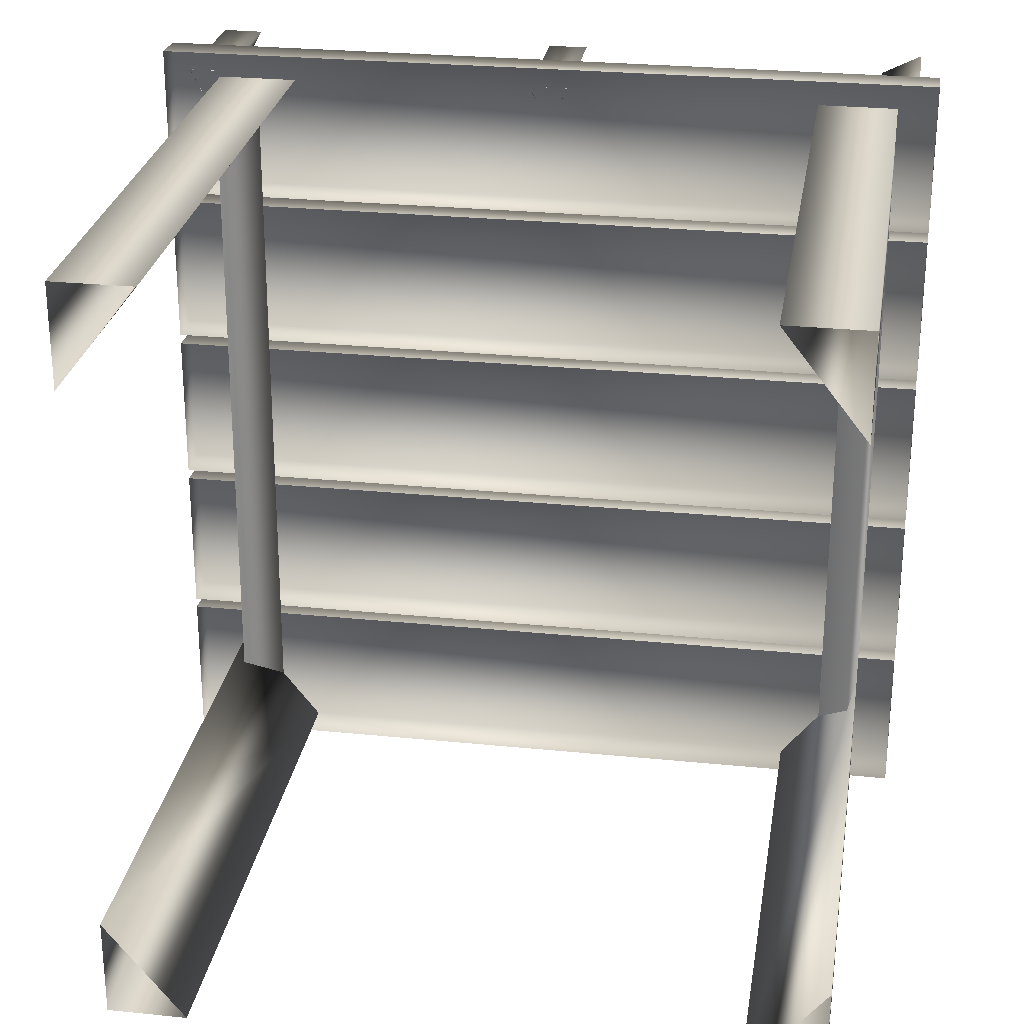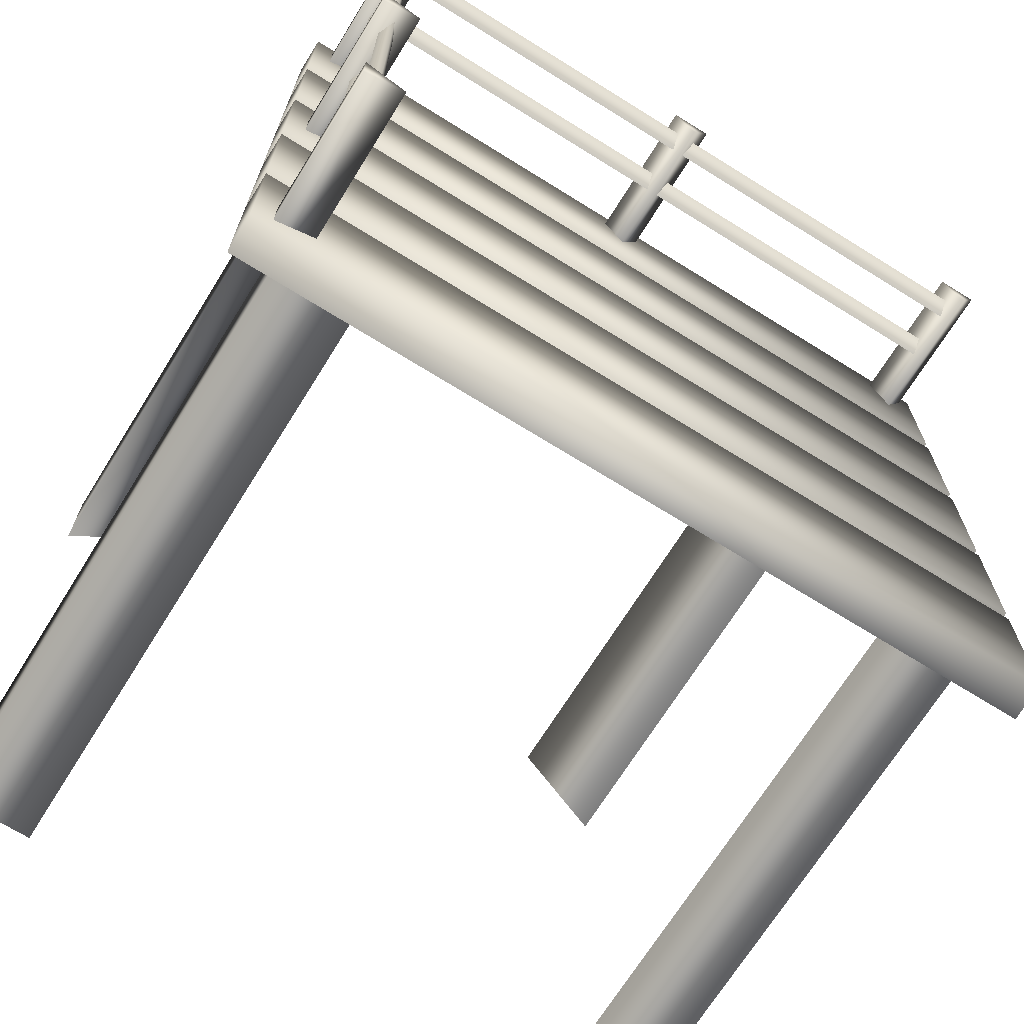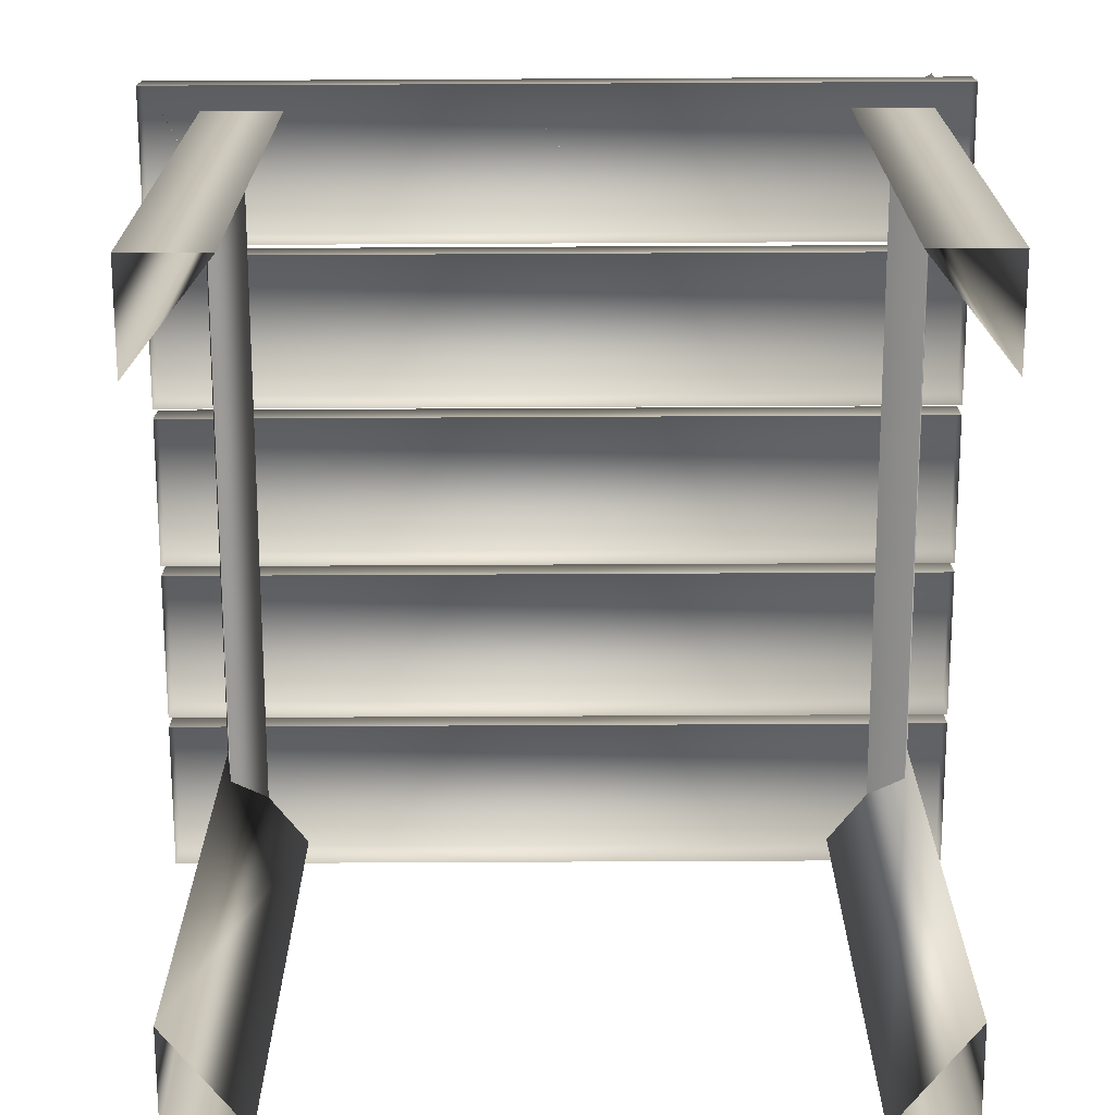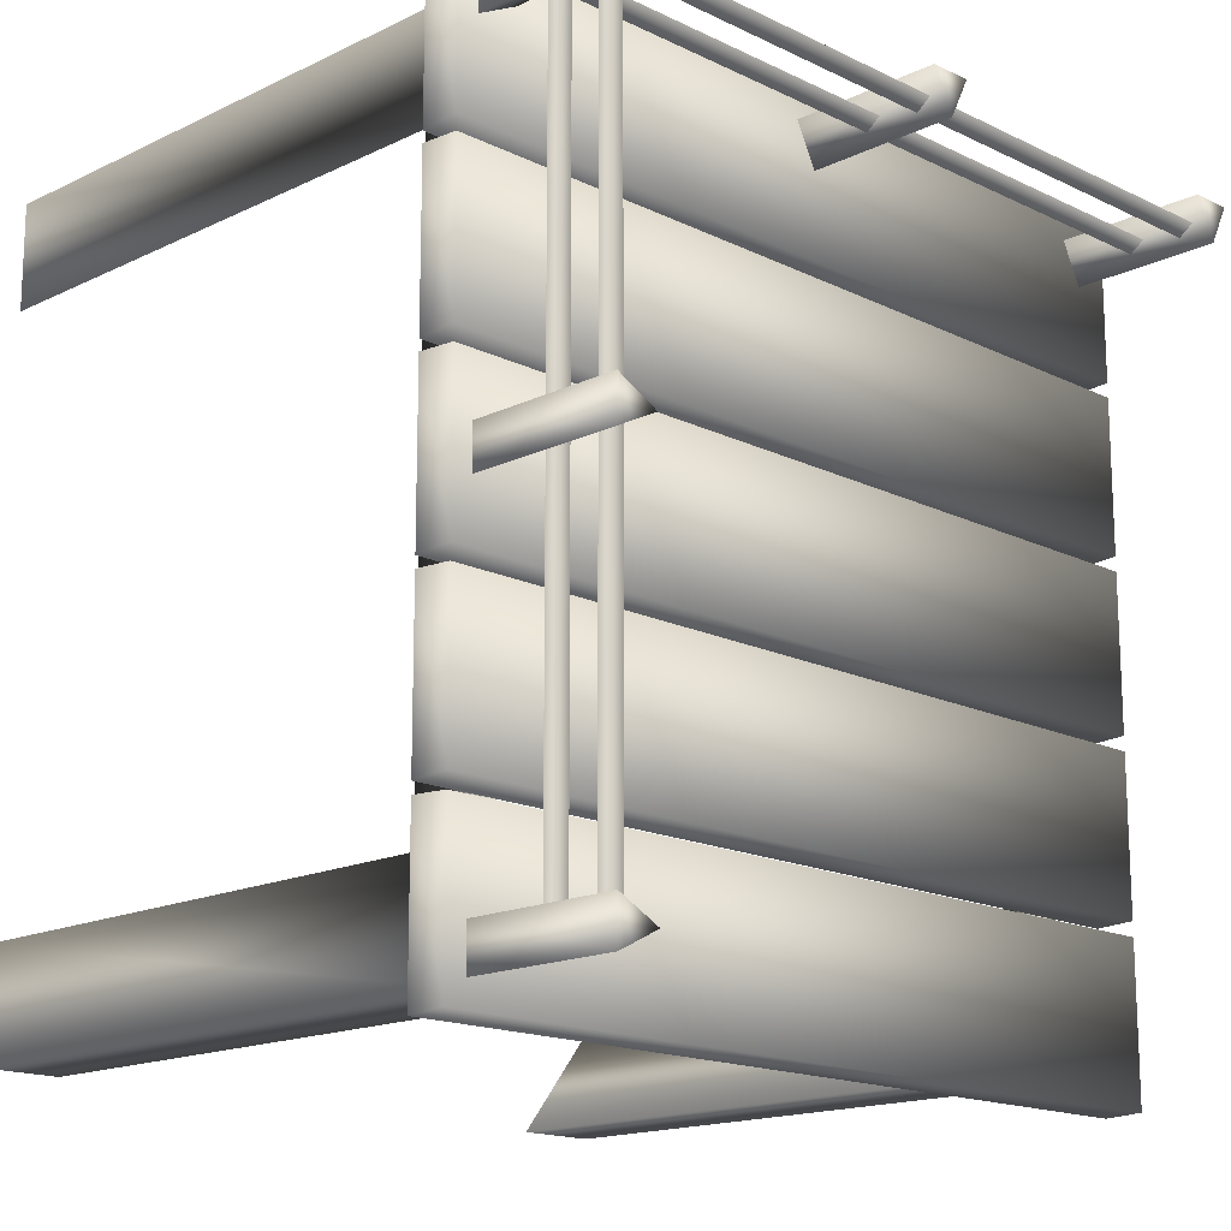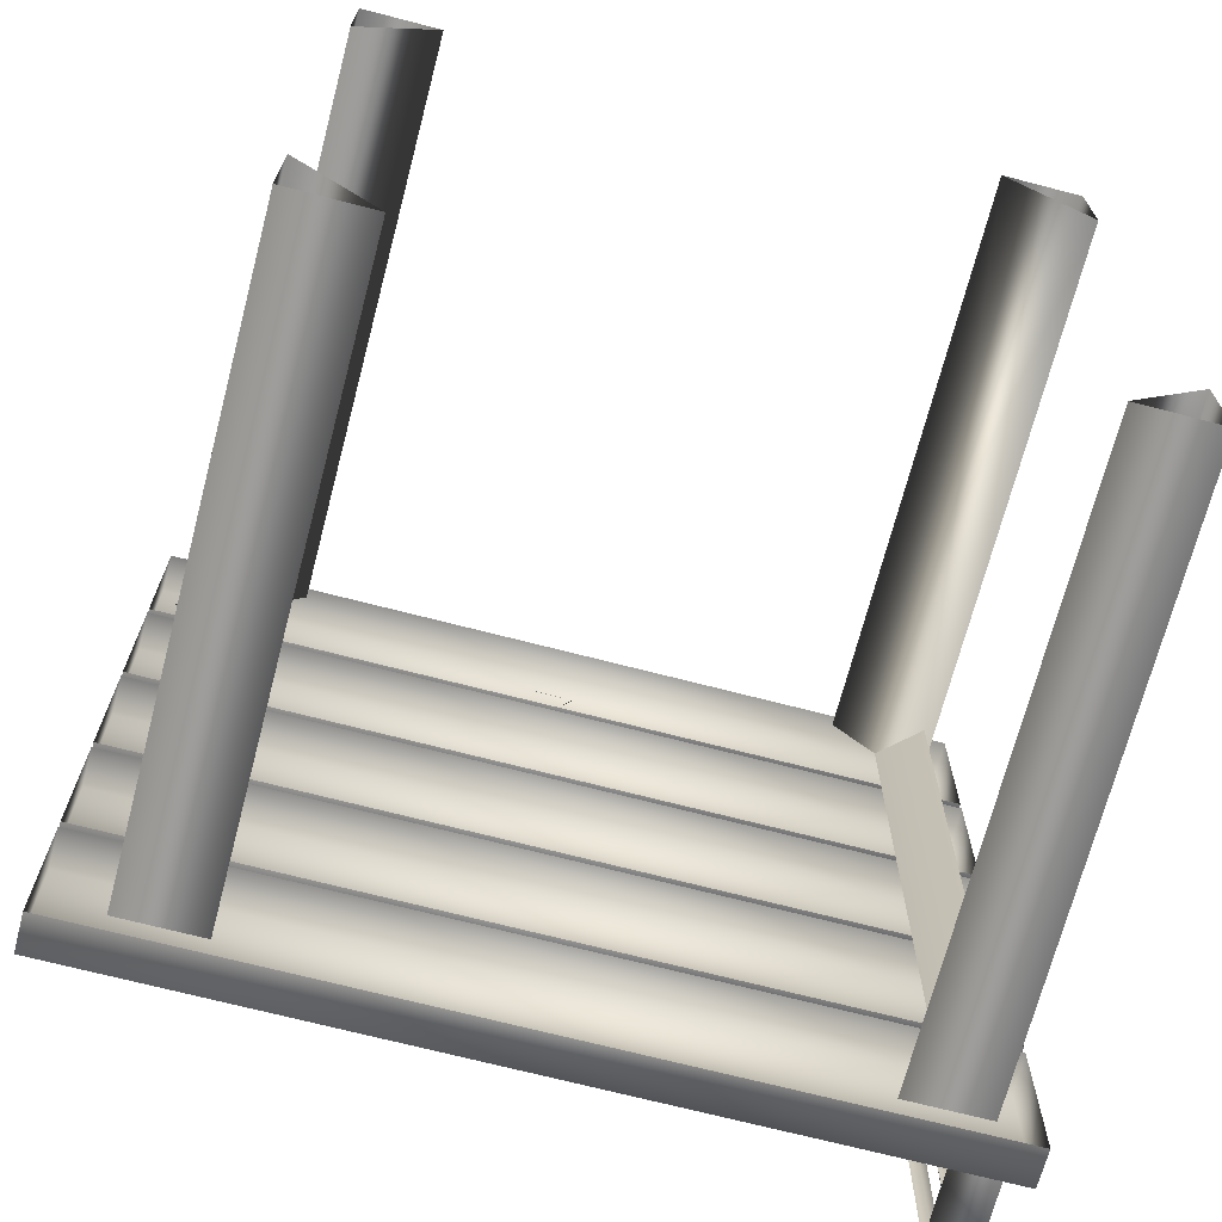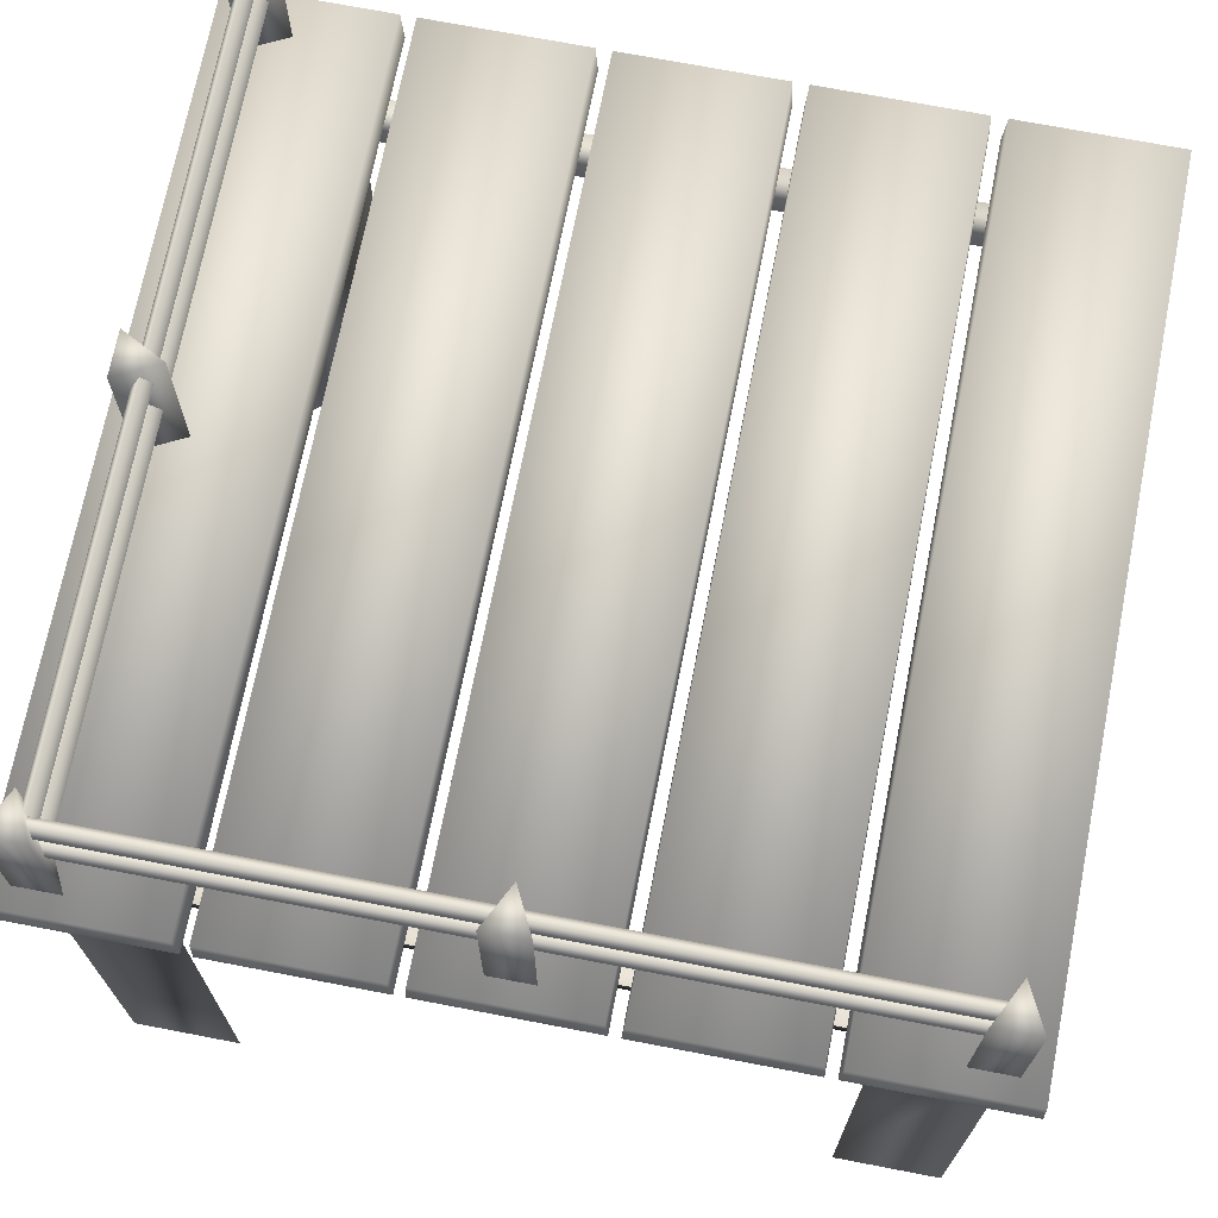
<metadata>
{"format":"obj","ext":"obj","renderer":"f3d","projection":"perspective","resolution":1024,"background":"white","views":[{"elev":27.0,"azim":9.1,"up":"+Z"},{"elev":-69.9,"azim":148.1,"up":"+Z"},{"elev":-70.4,"azim":0.2,"up":"+Y"},{"elev":-16.1,"azim":134.9,"up":"+Z"},{"elev":-70.0,"azim":-14.6,"up":"+Z"},{"elev":71.0,"azim":101.0,"up":"+Y"}]}
</metadata>
<code>
v 23.57 -2.365 -19.35
v 21.51 1.071 22.41
v 21.43 1.045 -22
v 23.64 -2.342 19.78
v 24.11 1.047 -18.6
v 24.18 1.069 19.03
v -20.03 1.045 -22.07
v -22.09 -2.342 19.7
v -22.16 -2.365 -19.43
v -19.95 1.071 22.34
v -22.7 1.047 -18.68
v -22.63 1.069 18.95
v 26.81 1.055 -4.964
v -26.67 3.557 -4.918
v 26.8 3.557 -4.828
v -26.67 1.055 -5.054
v -26.65 1.061 5.307
v 26.82 3.563 5.26
v -26.65 3.563 5.17
v 26.82 1.061 5.397
v 18.77 -37.51 -25.42
v 18.75 1.043 -25.43
v 24.13 -37.51 -18.59
v 24.11 -37.51 -25.41
v 24.09 1.043 -25.42
v 18.86 -37.48 25.84
v 18.84 1.073 25.83
v 24.19 -37.48 19.04
v 24.21 -37.48 25.85
v 24.19 1.073 25.84
v -17.36 1.043 -25.49
v -22.68 -37.51 -18.67
v -17.34 -37.51 -25.48
v -22.71 1.043 -25.5
v -22.69 -37.51 -25.49
v -22.61 -37.48 18.96
v -17.27 1.073 25.77
v -17.25 -37.48 25.78
v -22.63 1.069 18.95
v -22.62 1.073 25.76
v -22.6 -37.48 25.77
v 26.77 1.042 -27.05
v -26.71 3.544 -27
v 26.76 3.544 -26.91
v -26.71 1.042 -27.14
v -26.69 1.048 -16.78
v 26.78 3.55 -16.83
v -26.69 3.55 -16.92
v 26.78 1.048 -16.69
v 26.79 1.048 -16.01
v -26.69 3.551 -15.96
v 26.78 3.55 -15.87
v -26.69 1.049 -16.1
v -26.67 1.055 -5.735
v 26.8 3.556 -5.783
v -26.67 3.557 -5.872
v 26.8 1.054 -5.646
v 26.83 1.061 6.079
v -26.65 3.564 6.125
v 26.82 3.563 6.215
v -26.65 1.062 5.989
v -26.63 1.068 16.35
v 26.84 3.569 16.3
v -26.63 3.57 16.21
v 26.84 1.068 16.44
v 26.85 1.068 17.12
v -26.63 3.57 17.17
v 26.84 3.57 17.26
v -26.63 1.068 17.03
v -26.61 1.074 27.39
v 26.86 3.576 27.35
v -26.61 3.576 27.26
v 26.86 1.074 27.48
v -23.73 7.754 23.5
v -0.5524 8.905 23.99
v -0.2785 7.768 23.46
v -23.46 8.891 24.03
v -0.8257 7.767 24.53
v -23.18 7.754 24.57
v 0.5394 7.768 23.45
v 23.71 8.919 23.95
v 23.99 7.782 23.41
v 0.8109 8.906 23.99
v 23.44 7.782 24.48
v 1.083 7.768 24.52
v -23.73 11.28 23.5
v -0.5533 12.43 23.99
v -0.2794 11.29 23.46
v -23.46 12.42 24.03
v -0.8266 11.29 24.53
v -23.19 11.28 24.57
v 0.5385 11.29 23.46
v 23.71 12.44 23.95
v 23.99 11.31 23.41
v 0.81 12.43 23.99
v 23.44 11.31 24.48
v 1.082 11.29 24.52
v -24.14 13.33 22.7
v -24.13 3.546 22.69
v -25.5 3.545 25.37
v -25.5 13.33 25.38
v -22.78 3.547 25.37
v -22.78 13.33 25.37
v -1.235 3.559 25.33
v 0.1304 13.34 22.66
v 0.1329 3.56 22.65
v -1.237 13.34 25.33
v 1.489 13.34 25.33
v 1.492 3.561 25.32
v 24.09 8.891 -23.38
v 23.56 7.754 -23.65
v 23.6 7.768 -0.1995
v 24.14 8.905 -0.4715
v 24.67 7.767 -0.743
v 24.63 7.754 -23.1
v 24.14 8.905 0.8918
v 23.6 7.768 0.6185
v 23.65 7.782 24.07
v 24.18 8.919 23.8
v 24.71 7.782 23.52
v 24.67 7.768 1.166
v 24.09 12.42 -23.38
v 23.56 11.28 -23.65
v 23.6 11.29 -0.2004
v 24.13 12.43 -0.4725
v 24.67 11.29 -0.7439
v 24.63 11.28 -23.1
v 24.14 12.43 0.8908
v 23.6 11.29 0.6176
v 23.64 11.31 24.07
v 24.18 12.44 23.79
v 24.71 11.31 23.52
v 24.67 11.29 1.165
v 25.51 13.35 23.11
v 25.52 3.573 23.12
v 22.85 3.574 24.48
v 22.84 13.35 24.47
v 25.52 13.36 25.84
v 25.52 3.575 25.84
v 22.76 3.546 -24.06
v 25.43 13.33 -25.42
v 25.43 3.545 -25.42
v 22.75 13.33 -24.06
v 25.44 3.546 -22.69
v 25.43 13.33 -22.69
v 25.47 13.34 -1.152
v 25.47 3.559 -1.15
v 22.8 3.56 0.2093
v 22.8 13.34 0.2067
v 25.47 13.34 1.575
v 25.48 3.561 1.577
f 1 2 3
f 1 4 2
f 3 5 6
f 3 6 2
f 4 5 6
f 4 1 5
f 7 8 9
f 7 10 8
f 11 10 7
f 11 12 10
f 12 9 8
f 12 11 9
f 13 14 15
f 13 16 14
f 17 18 19
f 17 20 18
f 14 18 15
f 14 19 18
f 21 5 22
f 21 23 5
f 24 22 25
f 24 21 22
f 23 25 5
f 23 24 25
f 6 26 27
f 6 28 26
f 29 6 30
f 29 28 6
f 26 30 27
f 26 29 30
f 31 32 33
f 31 11 32
f 34 33 35
f 34 31 33
f 11 35 32
f 11 34 35
f 36 37 38
f 36 39 37
f 40 36 41
f 40 39 36
f 37 41 38
f 37 40 41
f 42 43 44
f 42 45 43
f 46 47 48
f 46 49 47
f 43 47 44
f 43 48 47
f 50 51 52
f 50 53 51
f 54 55 56
f 54 57 55
f 51 55 52
f 51 56 55
f 58 59 60
f 58 61 59
f 62 63 64
f 62 65 63
f 59 63 60
f 59 64 63
f 66 67 68
f 66 69 67
f 70 71 72
f 70 73 71
f 67 71 68
f 67 72 71
f 74 75 76
f 74 77 75
f 78 77 79
f 78 75 77
f 80 81 82
f 80 83 81
f 84 83 85
f 84 81 83
f 86 87 88
f 86 89 87
f 90 89 91
f 90 87 89
f 92 93 94
f 92 95 93
f 96 95 97
f 96 93 95
f 98 99 100
f 101 98 100
f 100 102 103
f 101 100 103
f 101 103 98
f 98 102 99
f 98 103 102
f 104 105 106
f 104 107 105
f 108 104 109
f 108 107 104
f 105 107 108
f 109 106 105
f 108 109 105
f 110 111 112
f 113 110 112
f 113 114 115
f 110 113 115
f 116 117 118
f 119 116 118
f 119 120 121
f 116 119 121
f 122 123 124
f 125 122 124
f 125 126 127
f 122 125 127
f 128 129 130
f 131 128 130
f 131 132 133
f 128 131 133
f 134 135 136
f 137 134 136
f 134 138 139
f 135 134 139
f 134 137 138
f 136 138 137
f 136 139 138
f 140 141 142
f 140 143 141
f 144 141 145
f 144 142 141
f 145 141 143
f 145 143 140
f 144 145 140
f 146 147 148
f 149 146 148
f 146 150 151
f 147 146 151
f 146 149 150
f 148 150 149
f 148 151 150
f 45 48 43
f 45 46 48
f 49 44 47
f 49 42 44
f 53 56 51
f 53 54 56
f 57 52 55
f 57 50 52
f 16 19 14
f 16 17 19
f 20 15 18
f 20 13 15
f 61 64 59
f 61 62 64
f 65 60 63
f 65 58 60
f 69 72 67
f 69 70 72
f 73 68 71
f 73 66 68

</code>
